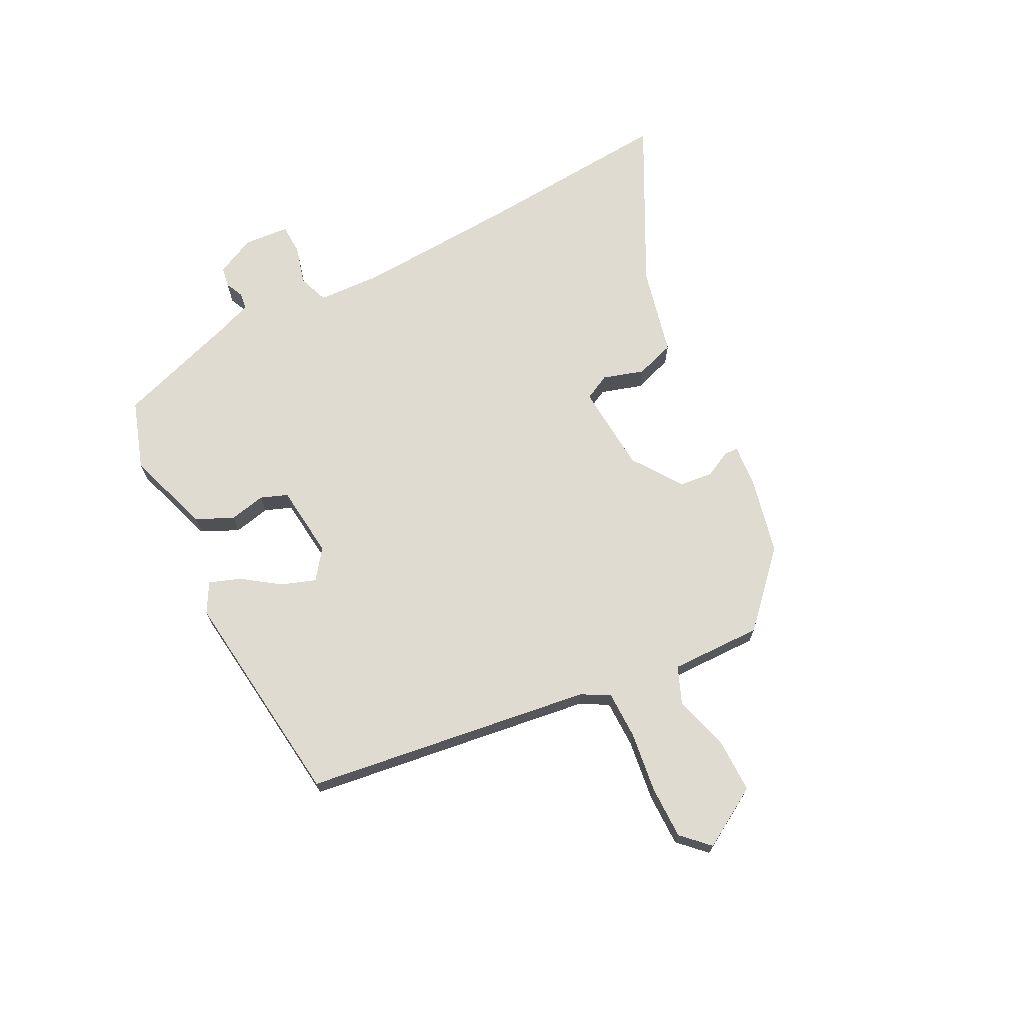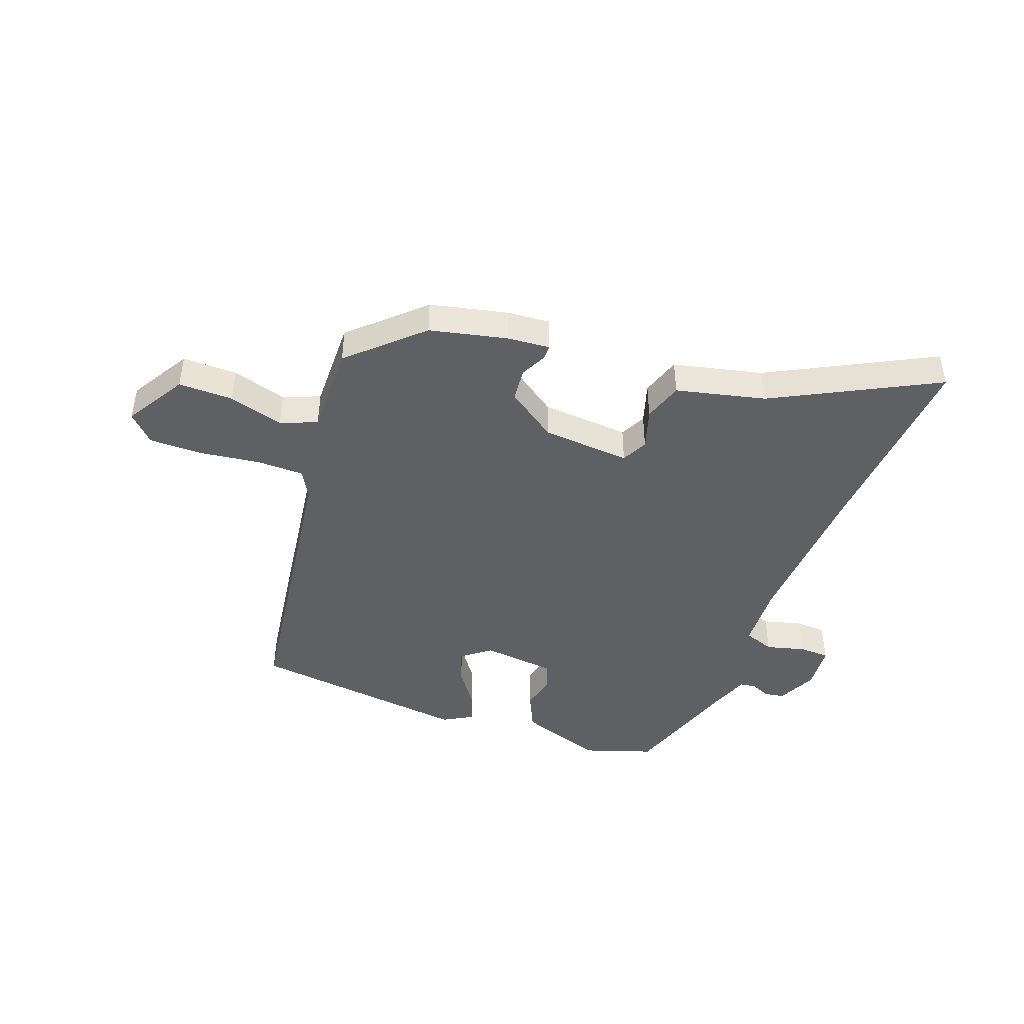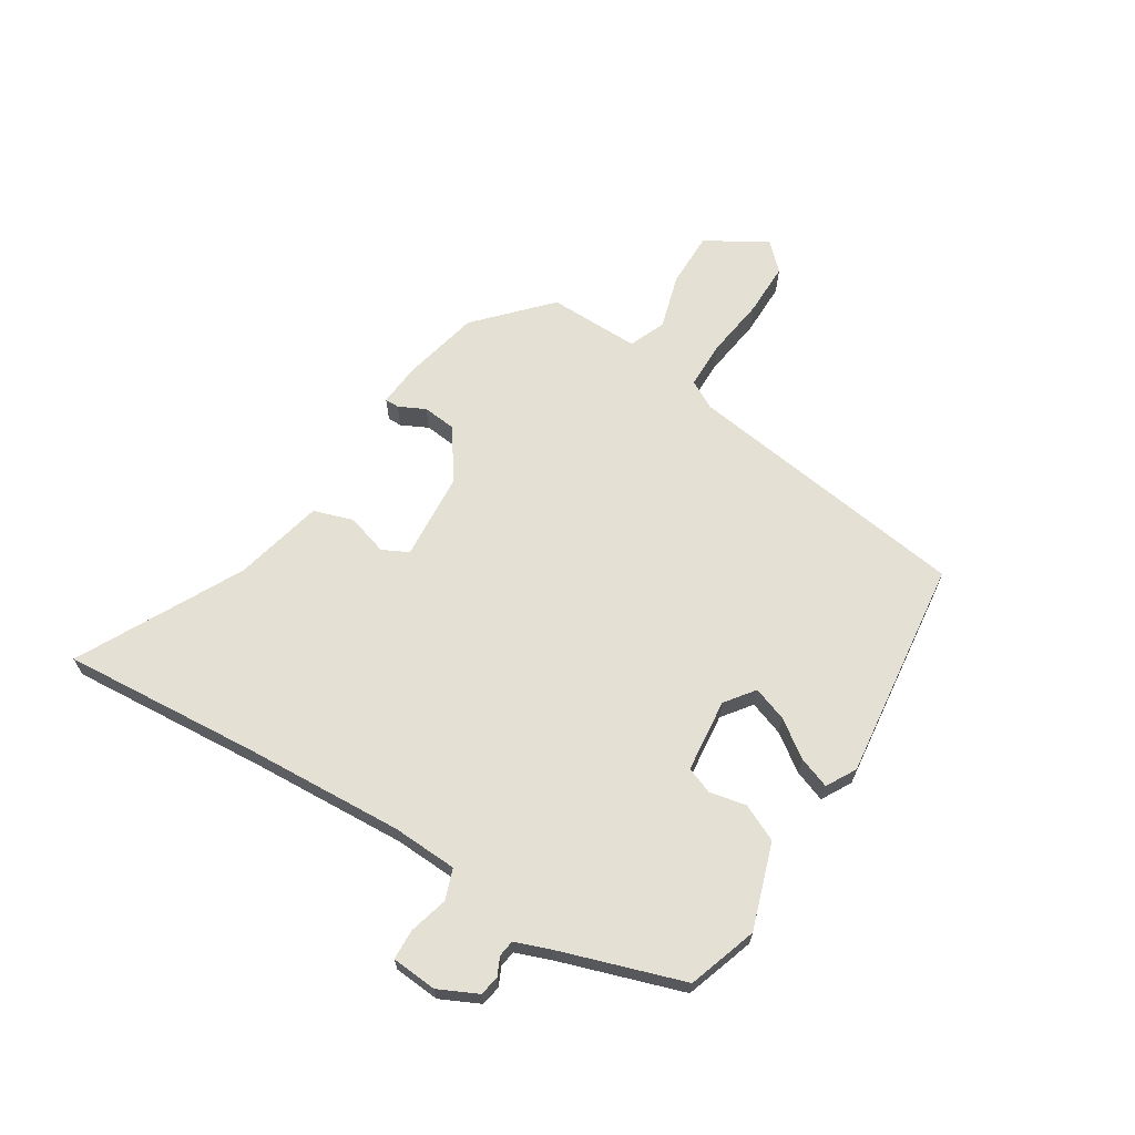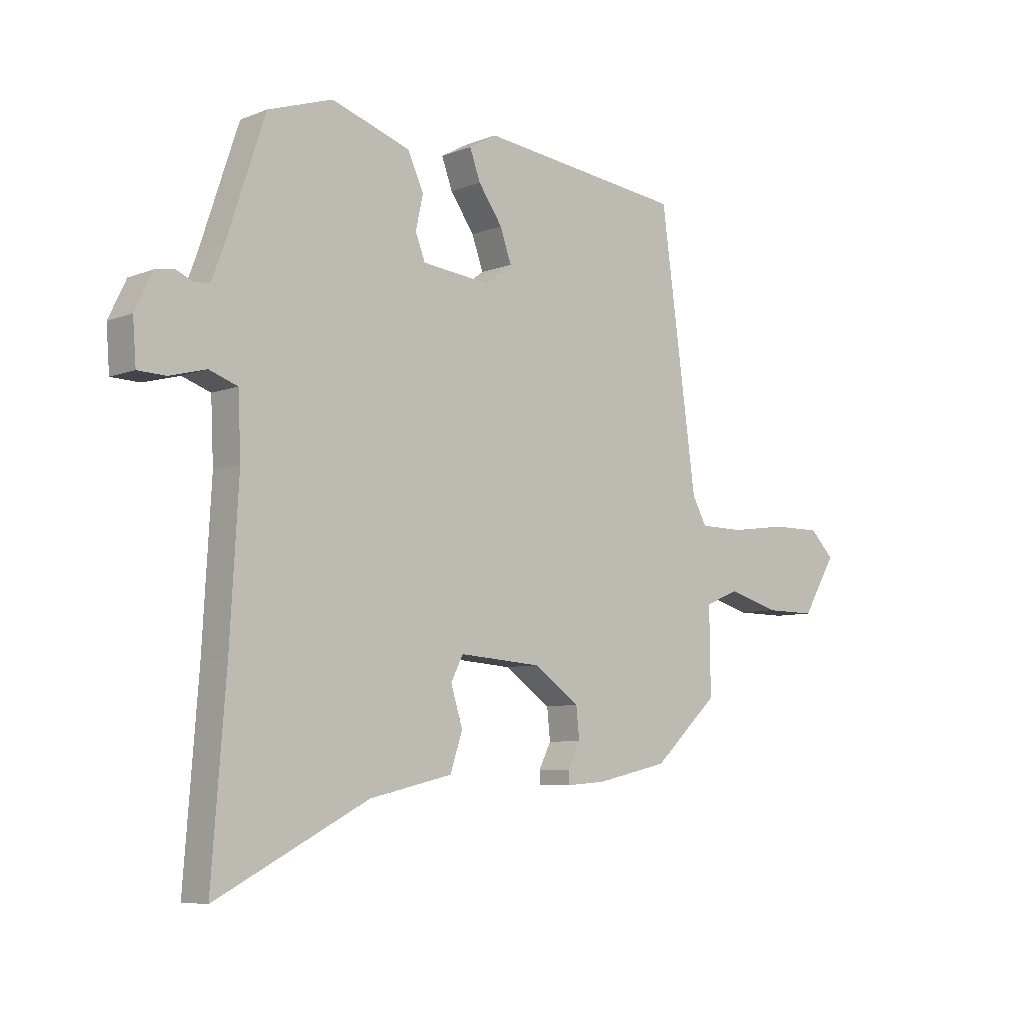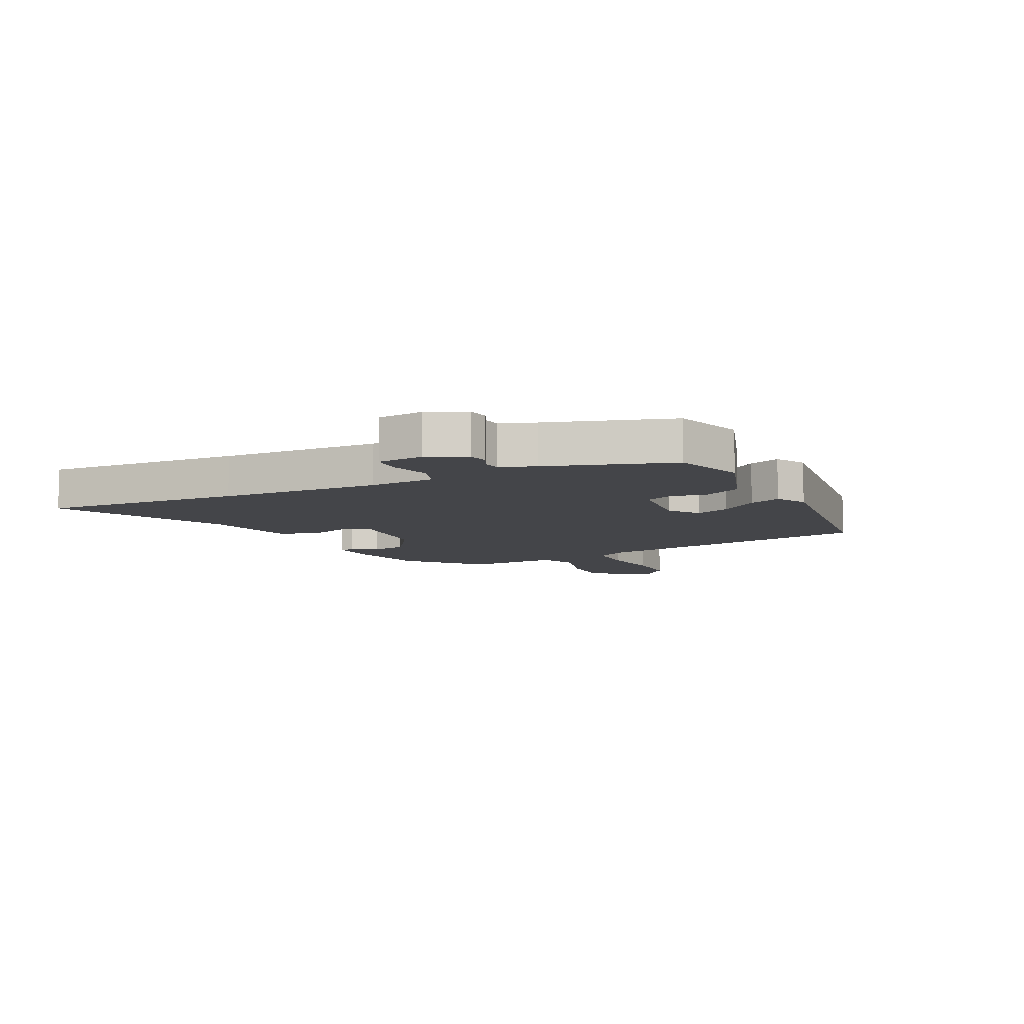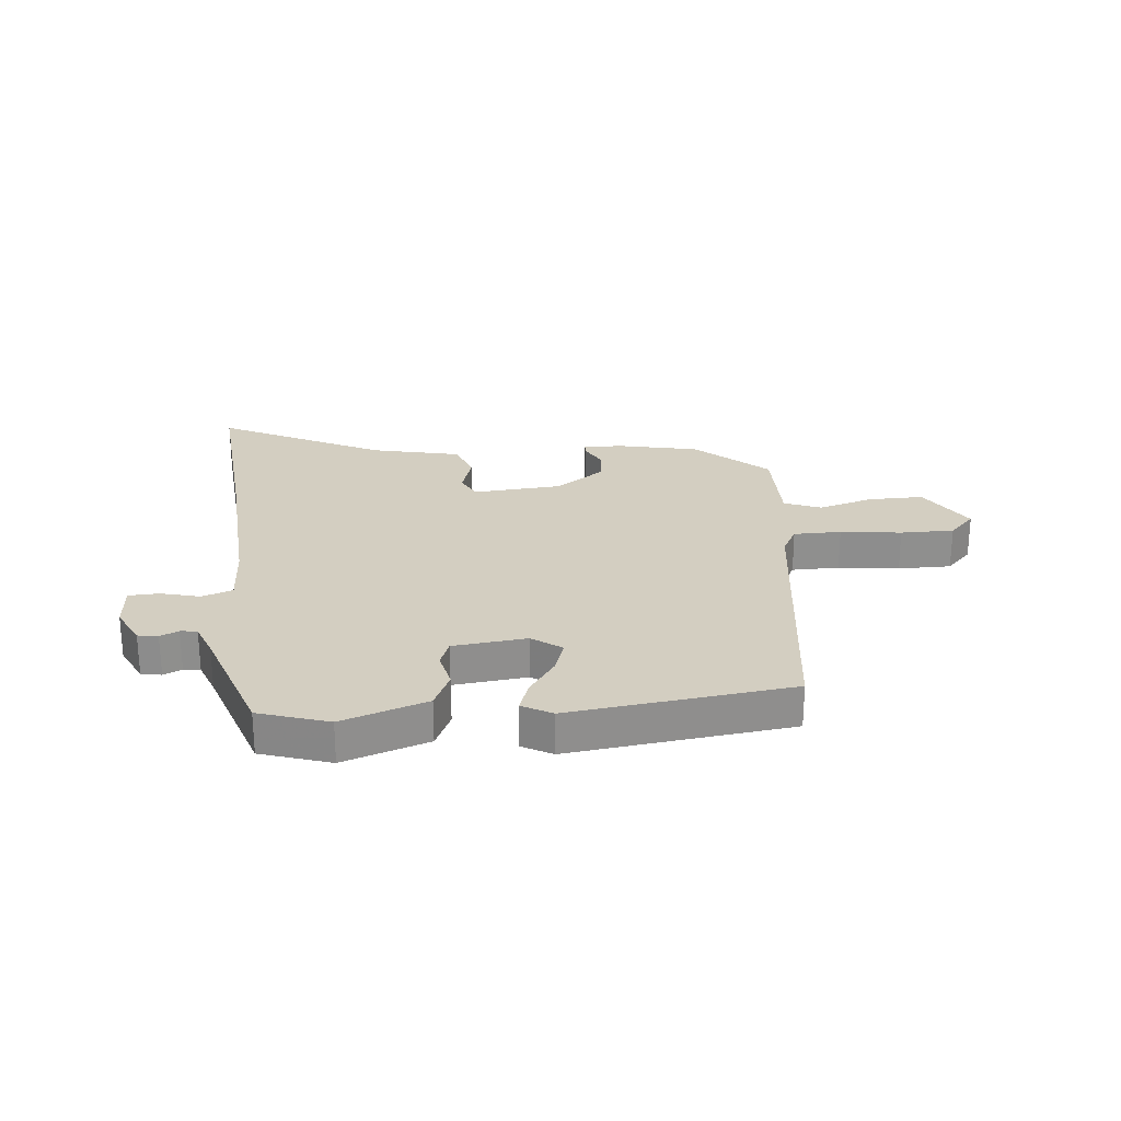
<metadata>
{"format":"obj","ext":"obj","renderer":"f3d","projection":"perspective","resolution":1024,"background":"white","views":[{"elev":69.9,"azim":63.1,"up":"+Y"},{"elev":-44.8,"azim":159.9,"up":"+Y"},{"elev":65.8,"azim":-57.8,"up":"+Y"},{"elev":-6.9,"azim":-41.5,"up":"+Z"},{"elev":-9.0,"azim":-63.3,"up":"+Y"},{"elev":25.2,"azim":-5.7,"up":"+Y"}]}
</metadata>
<code>
v 0.403 0.07 0.491
v 0.471 0.07 -0.011
v 0.498 0.07 -0.06
v 0.581 0.07 -0.061
v 0.687 0.07 -0.047
v 0.78 0.07 -0.047
v 0.825 0.07 -0.093
v 0.762 0.07 -0.198
v 0.666 0.07 -0.197
v 0.57 0.07 -0.169
v 0.506 0.07 -0.195
v 0.508 0.07 -0.355
v 0.386 0.07 -0.468
v 0.251 0.07 -0.498
v 0.176 0.07 -0.504
v 0.176 0.07 -0.479
v 0.199 0.07 -0.433
v 0.193 0.07 -0.375
v 0.106 0.07 -0.314
v -0.048 0.07 -0.302
v -0.071 0.07 -0.347
v -0.049 0.07 -0.419
v -0.072 0.07 -0.488
v -0.228 0.07 -0.524
v -0.513 0.07 -0.67
v -0.486 0.07 -0.323
v -0.47 0.07 -0.045
v -0.475 0.07 0.069
v -0.528 0.07 0.088
v -0.596 0.07 0.07
v -0.649 0.07 0.072
v -0.655 0.07 0.152
v -0.622 0.07 0.22
v -0.587 0.07 0.226
v -0.555 0.07 0.211
v -0.526 0.07 0.215
v -0.503 0.07 0.276
v -0.431 0.07 0.491
v -0.31 0.07 0.531
v -0.162 0.07 0.481
v -0.132 0.07 0.416
v -0.146 0.07 0.353
v -0.128 0.07 0.306
v 0 0.07 0.292
v 0.051 0.07 0.33
v 0.03 0.07 0.39
v -0.015 0.07 0.454
v -0.035 0.07 0.509
v 0.017 0.07 0.538
v 0.403 0 0.491
v 0.471 0 -0.011
v 0.498 0 -0.06
v 0.581 0 -0.061
v 0.687 0 -0.047
v 0.78 0 -0.047
v 0.825 0 -0.093
v 0.762 0 -0.198
v 0.666 0 -0.197
v 0.57 0 -0.169
v 0.506 0 -0.195
v 0.508 0 -0.355
v 0.386 0 -0.468
v 0.251 0 -0.498
v 0.176 0 -0.504
v 0.176 0 -0.479
v 0.199 0 -0.433
v 0.193 0 -0.375
v 0.106 0 -0.314
v -0.048 0 -0.302
v -0.071 0 -0.347
v -0.049 0 -0.419
v -0.072 0 -0.488
v -0.228 0 -0.524
v -0.513 0 -0.67
v -0.486 0 -0.323
v -0.47 0 -0.045
v -0.475 0 0.069
v -0.528 0 0.088
v -0.596 0 0.07
v -0.649 0 0.072
v -0.655 0 0.152
v -0.622 0 0.22
v -0.587 0 0.226
v -0.555 0 0.211
v -0.526 0 0.215
v -0.503 0 0.276
v -0.431 0 0.491
v -0.31 0 0.531
v -0.162 0 0.481
v -0.132 0 0.416
v -0.146 0 0.353
v -0.128 0 0.306
v 0 0 0.292
v 0.051 0 0.33
v 0.03 0 0.39
v -0.015 0 0.454
v -0.035 0 0.509
v 0.017 0 0.538
f 46 47 48 49
f 45 46 49 1
f 44 45 1 2
f 43 44 2 3
f 39 40 41 42
f 37 38 39 42
f 36 37 42 43
f 32 33 34 35
f 32 35 36
f 29 30 31 32
f 28 29 32 36
f 24 25 26
f 24 26 27
f 21 22 23 24
f 20 21 24 27
f 19 20 27 28
f 14 15 16 17
f 14 17 18
f 11 12 13 14
f 11 14 18
f 7 8 9 10
f 5 6 7 10
f 4 5 10 11
f 3 4 11 18
f 19 28 36 43
f 3 18 19 43
f 98 97 96 95
f 50 98 95 94
f 51 50 94 93
f 52 51 93 92
f 91 90 89 88
f 91 88 87 86
f 92 91 86 85
f 84 83 82 81
f 85 84 81
f 81 80 79 78
f 85 81 78 77
f 75 74 73
f 76 75 73
f 73 72 71 70
f 76 73 70 69
f 77 76 69 68
f 66 65 64 63
f 67 66 63
f 63 62 61 60
f 67 63 60
f 59 58 57 56
f 59 56 55 54
f 60 59 54 53
f 67 60 53 52
f 92 85 77 68
f 92 68 67 52
f 1 50 51 2
f 2 51 52 3
f 3 52 53 4
f 4 53 54 5
f 5 54 55 6
f 6 55 56 7
f 7 56 57 8
f 8 57 58 9
f 9 58 59 10
f 10 59 60 11
f 11 60 61 12
f 12 61 62 13
f 13 62 63 14
f 14 63 64 15
f 15 64 65 16
f 16 65 66 17
f 17 66 67 18
f 18 67 68 19
f 19 68 69 20
f 20 69 70 21
f 21 70 71 22
f 22 71 72 23
f 23 72 73 24
f 24 73 74 25
f 25 74 75 26
f 26 75 76 27
f 27 76 77 28
f 28 77 78 29
f 29 78 79 30
f 30 79 80 31
f 31 80 81 32
f 32 81 82 33
f 33 82 83 34
f 34 83 84 35
f 35 84 85 36
f 36 85 86 37
f 37 86 87 38
f 38 87 88 39
f 39 88 89 40
f 40 89 90 41
f 41 90 91 42
f 42 91 92 43
f 43 92 93 44
f 44 93 94 45
f 45 94 95 46
f 46 95 96 47
f 47 96 97 48
f 48 97 98 49
f 49 98 50 1

</code>
